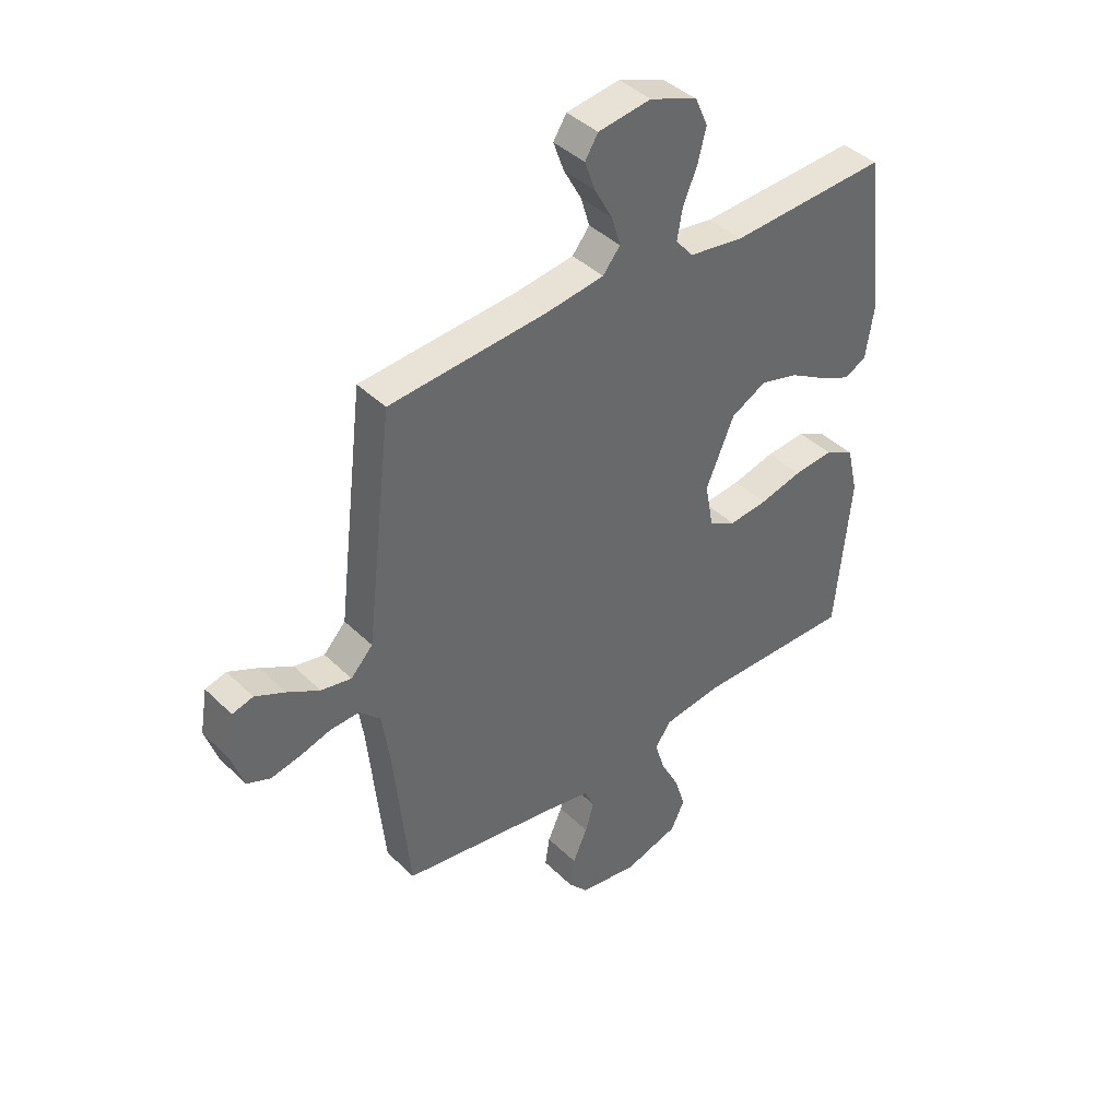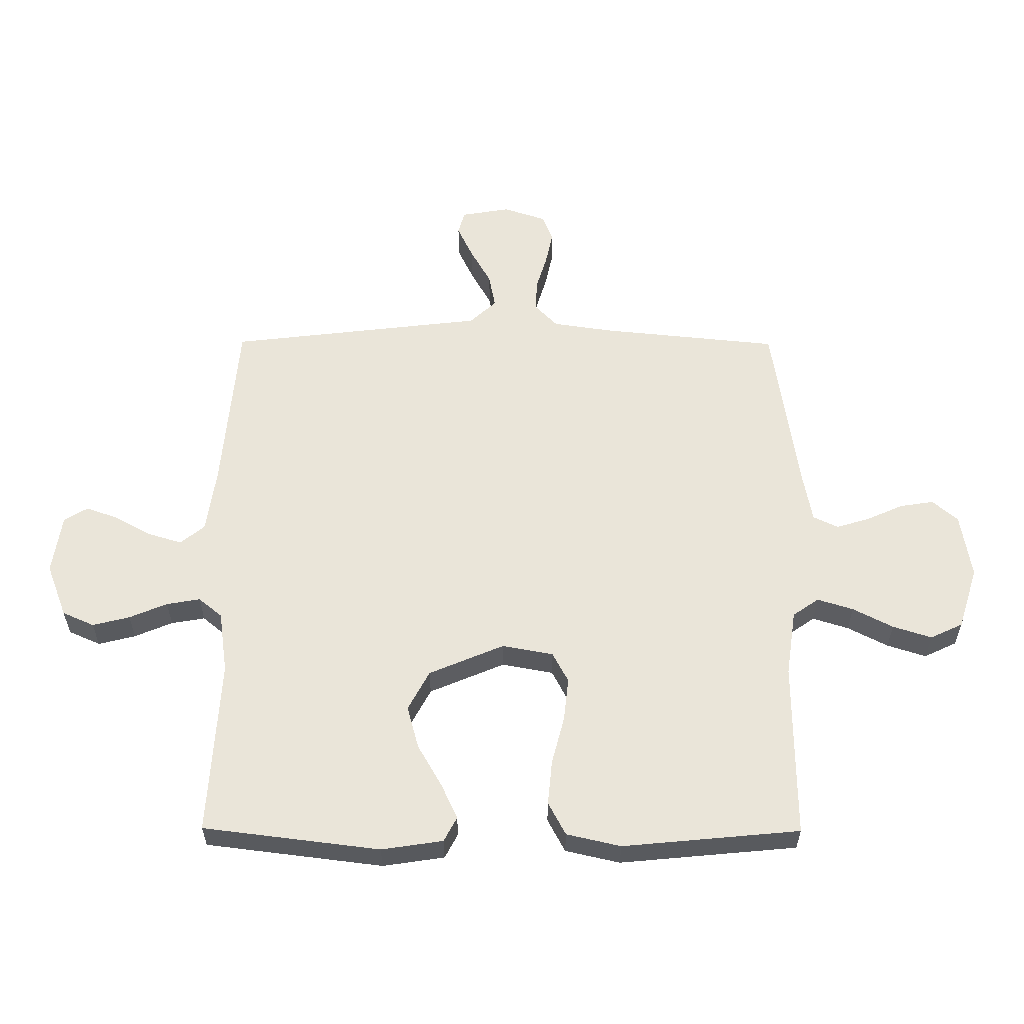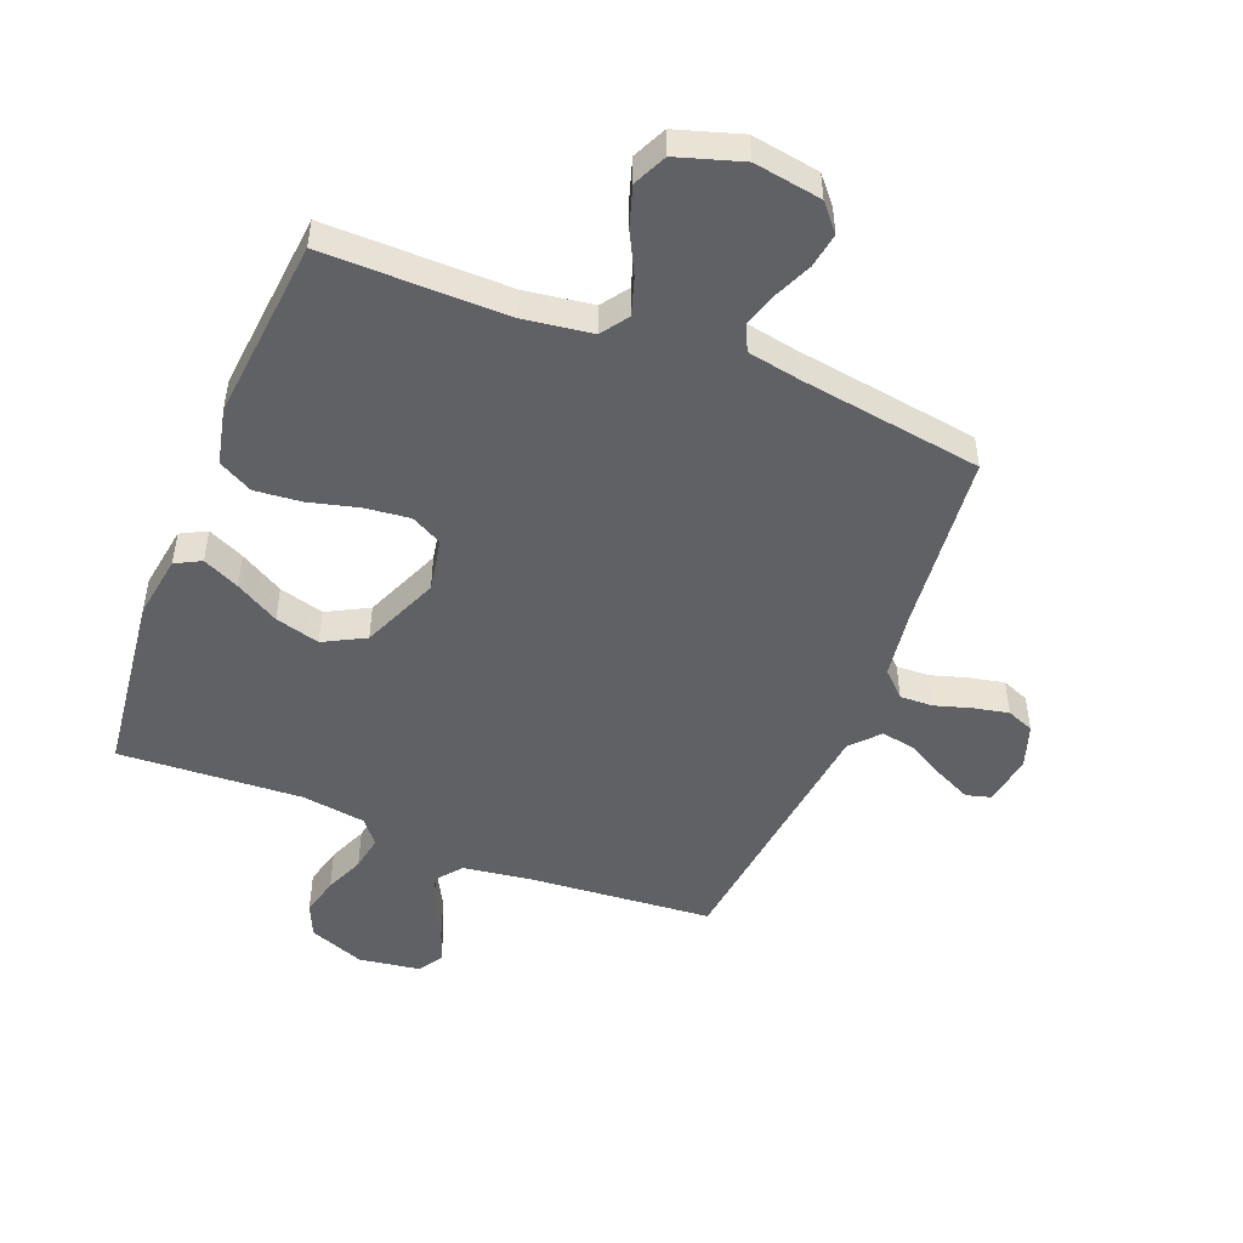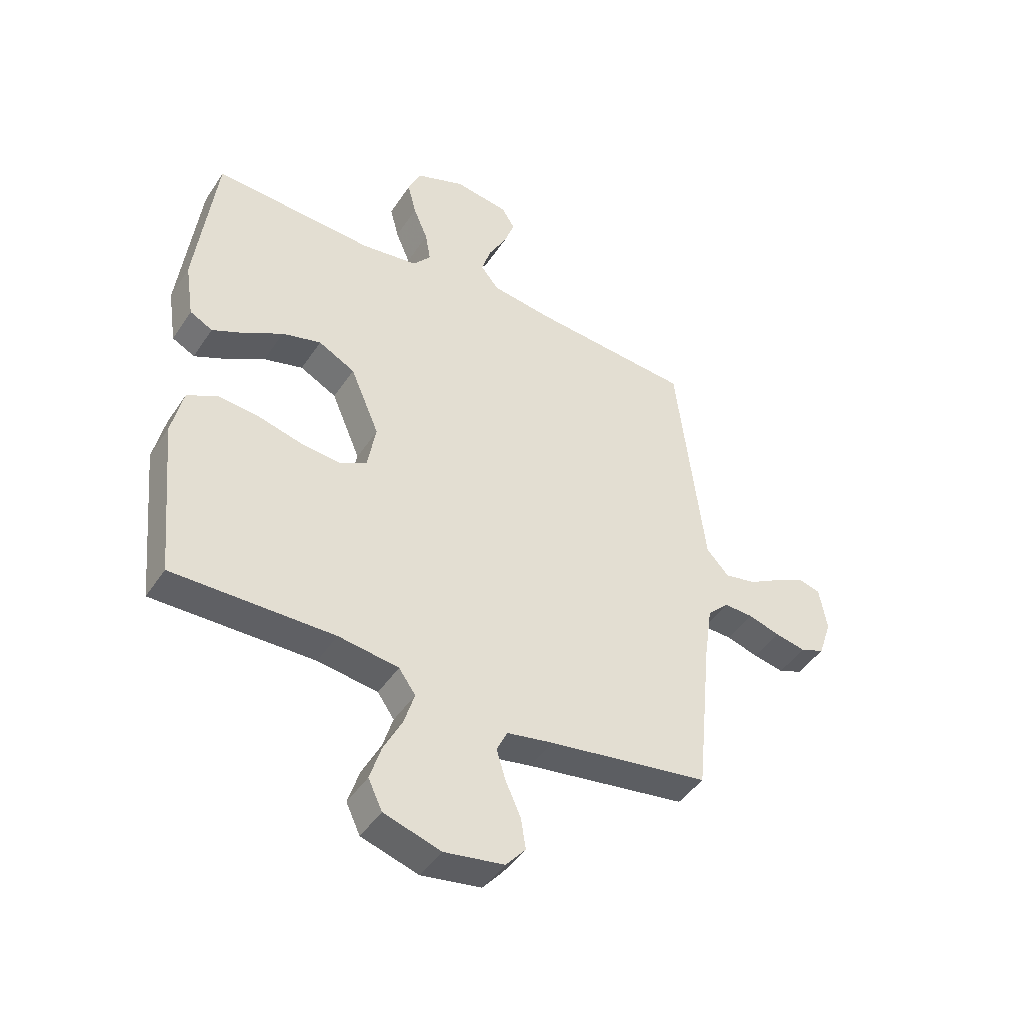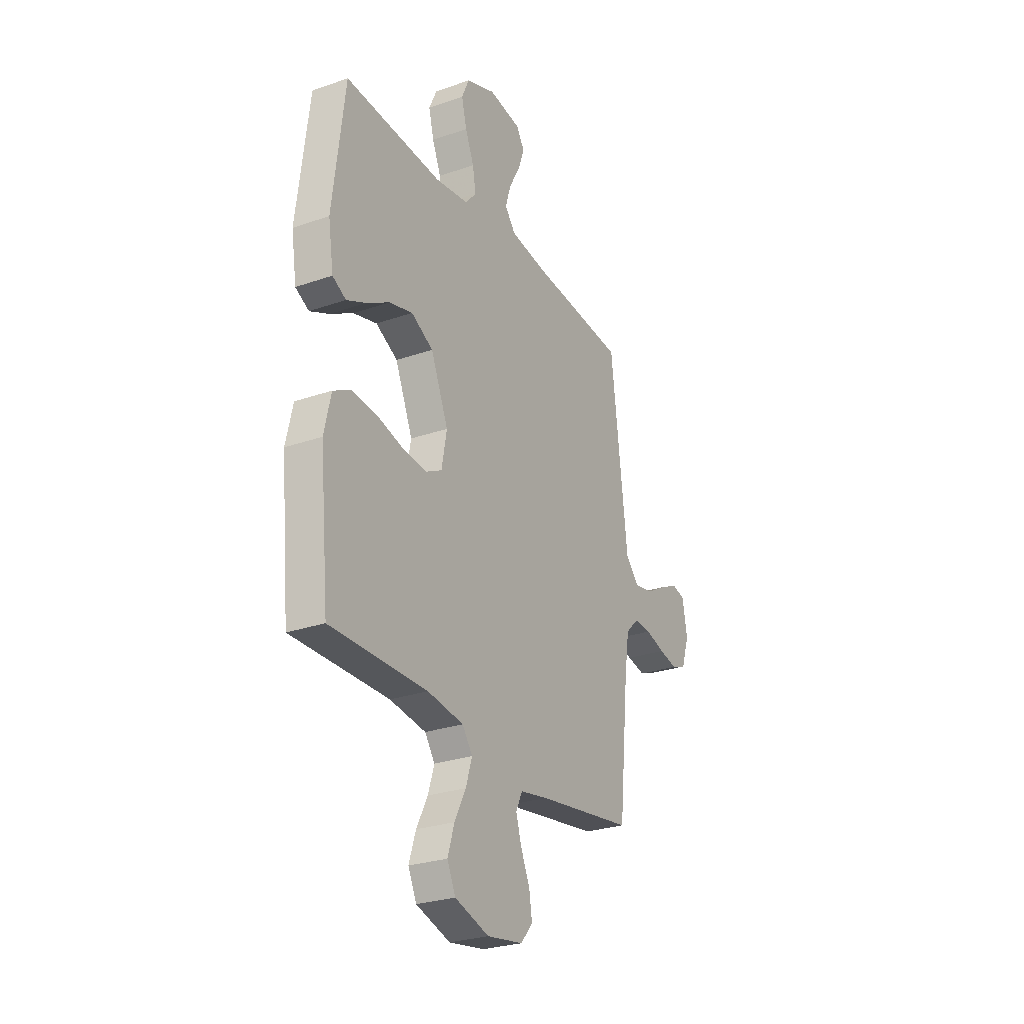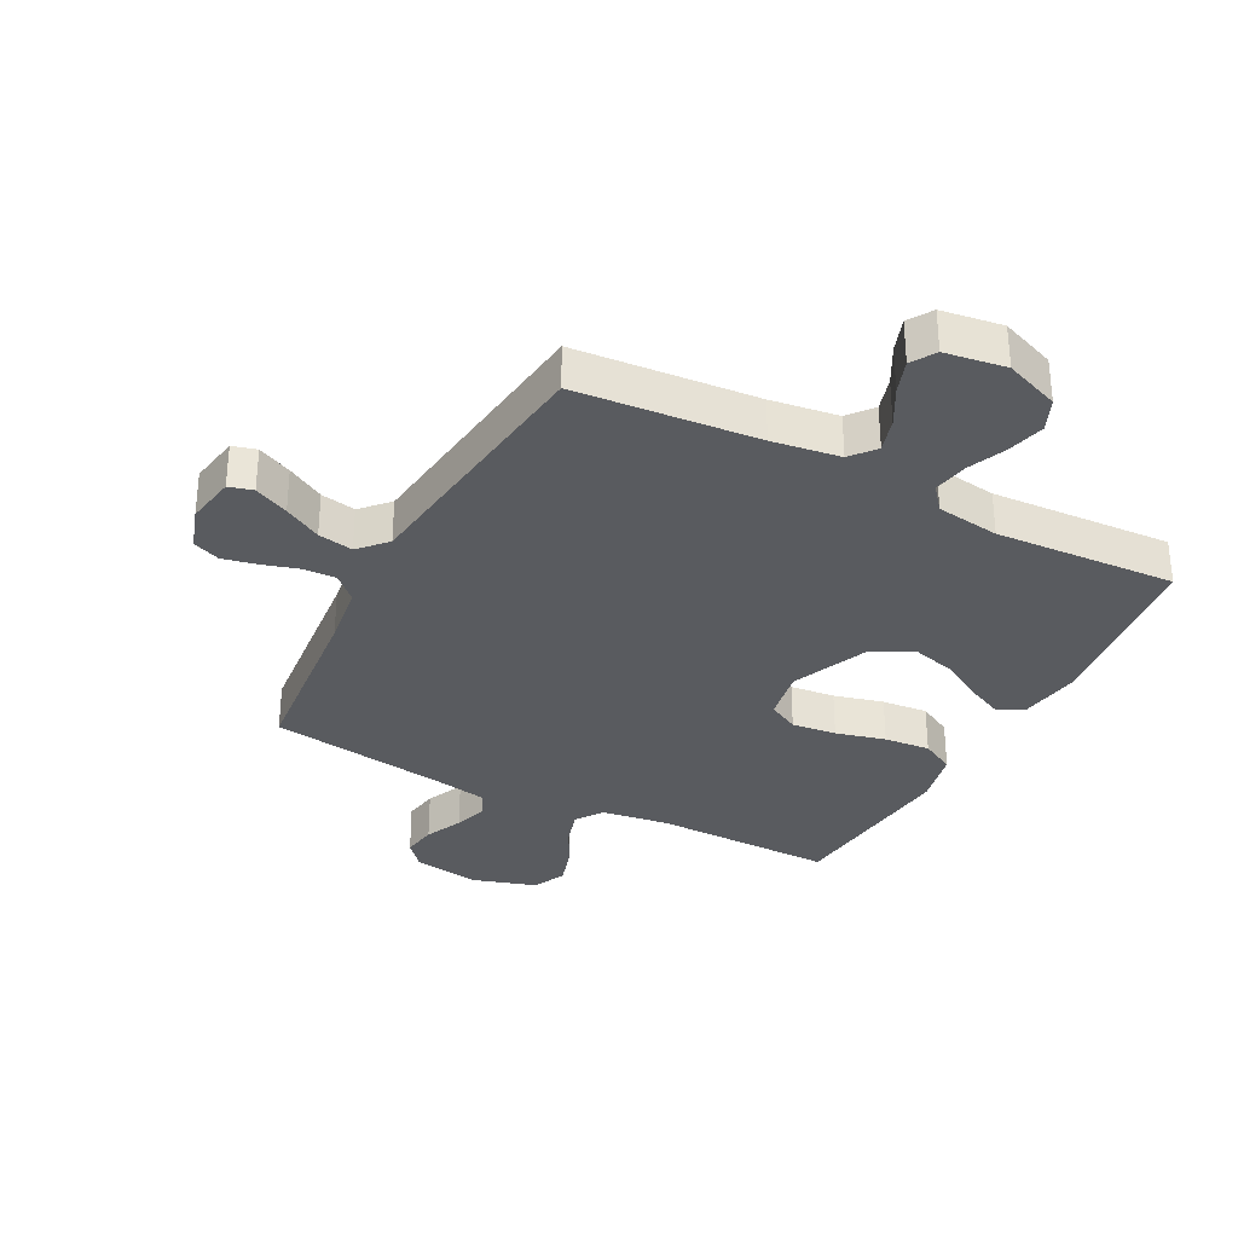
<metadata>
{"format":"obj","ext":"obj","renderer":"f3d","projection":"perspective","resolution":1024,"background":"white","views":[{"elev":41.1,"azim":-40.5,"up":"+Z"},{"elev":58.4,"azim":90.3,"up":"+Y"},{"elev":-49.3,"azim":158.4,"up":"+Y"},{"elev":-44.7,"azim":148.7,"up":"+Z"},{"elev":-27.3,"azim":118.3,"up":"+Z"},{"elev":-32.5,"azim":-27.7,"up":"+Y"}]}
</metadata>
<code>
v -0.5 0.07 -0.5
v -0.53 0.07 -0.2
v -0.545 0.07 -0.097
v -0.585 0.07 -0.058
v -0.639 0.07 -0.06
v -0.699 0.07 -0.078
v -0.756 0.07 -0.09
v -0.801 0.07 -0.072
v -0.825 0.07 0
v -0.811 0.07 0.083
v -0.771 0.07 0.094
v -0.714 0.07 0.067
v -0.652 0.07 0.032
v -0.594 0.07 0.021
v -0.552 0.07 0.066
v -0.536 0.07 0.2
v -0.5 0.07 0.5
v -0.2 0.07 0.525
v -0.088 0.07 0.541
v -0.055 0.07 0.582
v -0.072 0.07 0.638
v -0.106 0.07 0.7
v -0.126 0.07 0.756
v -0.101 0.07 0.796
v 0 0.07 0.811
v 0.091 0.07 0.776
v 0.115 0.07 0.722
v 0.099 0.07 0.659
v 0.072 0.07 0.595
v 0.062 0.07 0.538
v 0.095 0.07 0.498
v 0.2 0.07 0.483
v 0.5 0.07 0.5
v 0.537 0.07 0.2
v 0.521 0.07 0.096
v 0.479 0.07 0.074
v 0.419 0.07 0.102
v 0.348 0.07 0.143
v 0.275 0.07 0.163
v 0.207 0.07 0.127
v 0.153 0.07 0
v 0.169 0.07 -0.087
v 0.22 0.07 -0.114
v 0.294 0.07 -0.106
v 0.376 0.07 -0.085
v 0.452 0.07 -0.078
v 0.508 0.07 -0.108
v 0.529 0.07 -0.2
v 0.5 0.07 -0.5
v 0.2 0.07 -0.497
v 0.088 0.07 -0.513
v 0.057 0.07 -0.557
v 0.076 0.07 -0.618
v 0.111 0.07 -0.686
v 0.132 0.07 -0.752
v 0.106 0.07 -0.807
v 0 0.07 -0.84
v -0.111 0.07 -0.822
v -0.148 0.07 -0.779
v -0.139 0.07 -0.722
v -0.111 0.07 -0.659
v -0.094 0.07 -0.603
v -0.114 0.07 -0.561
v -0.2 0.07 -0.545
v -0.5 0 -0.5
v -0.53 0 -0.2
v -0.545 0 -0.097
v -0.585 0 -0.058
v -0.639 0 -0.06
v -0.699 0 -0.078
v -0.756 0 -0.09
v -0.801 0 -0.072
v -0.825 0 0
v -0.811 0 0.083
v -0.771 0 0.094
v -0.714 0 0.067
v -0.652 0 0.032
v -0.594 0 0.021
v -0.552 0 0.066
v -0.536 0 0.2
v -0.5 0 0.5
v -0.2 0 0.525
v -0.088 0 0.541
v -0.055 0 0.582
v -0.072 0 0.638
v -0.106 0 0.7
v -0.126 0 0.756
v -0.101 0 0.796
v 0 0 0.811
v 0.091 0 0.776
v 0.115 0 0.722
v 0.099 0 0.659
v 0.072 0 0.595
v 0.062 0 0.538
v 0.095 0 0.498
v 0.2 0 0.483
v 0.5 0 0.5
v 0.537 0 0.2
v 0.521 0 0.096
v 0.479 0 0.074
v 0.419 0 0.102
v 0.348 0 0.143
v 0.275 0 0.163
v 0.207 0 0.127
v 0.153 0 0
v 0.169 0 -0.087
v 0.22 0 -0.114
v 0.294 0 -0.106
v 0.376 0 -0.085
v 0.452 0 -0.078
v 0.508 0 -0.108
v 0.529 0 -0.2
v 0.5 0 -0.5
v 0.2 0 -0.497
v 0.088 0 -0.513
v 0.057 0 -0.557
v 0.076 0 -0.618
v 0.111 0 -0.686
v 0.132 0 -0.752
v 0.106 0 -0.807
v 0 0 -0.84
v -0.111 0 -0.822
v -0.148 0 -0.779
v -0.139 0 -0.722
v -0.111 0 -0.659
v -0.094 0 -0.603
v -0.114 0 -0.561
v -0.2 0 -0.545
f 59 60 61
f 58 59 61
f 57 58 61
f 56 57 61
f 55 56 61
f 54 55 61
f 53 54 61
f 52 53 61 62
f 51 52 62 63
f 48 49 50
f 47 48 50
f 46 47 50
f 45 46 50
f 44 45 50
f 43 44 50 51
f 51 63 64
f 43 51 64
f 42 43 64
f 36 37 38
f 35 36 38
f 34 35 38
f 33 34 38
f 32 33 38
f 31 32 38 39
f 30 31 39 40
f 27 28 29
f 26 27 29
f 25 26 29
f 24 25 29
f 23 24 29
f 22 23 29
f 21 22 29
f 20 21 29 30
f 30 40 41
f 20 30 41
f 19 20 41
f 15 16 17 18
f 11 12 13
f 10 11 13
f 9 10 13
f 8 9 13
f 7 8 13
f 6 7 13
f 5 6 13
f 4 5 13 14
f 3 4 14 15
f 64 1 2
f 42 64 2
f 41 42 2
f 19 41 2
f 18 19 2
f 15 18 2
f 2 3 15
f 125 124 123
f 125 123 122
f 125 122 121
f 125 121 120
f 125 120 119
f 125 119 118
f 125 118 117
f 126 125 117 116
f 127 126 116 115
f 114 113 112
f 114 112 111
f 114 111 110
f 114 110 109
f 114 109 108
f 115 114 108 107
f 128 127 115
f 128 115 107
f 128 107 106
f 102 101 100
f 102 100 99
f 102 99 98
f 102 98 97
f 102 97 96
f 103 102 96 95
f 104 103 95 94
f 93 92 91
f 93 91 90
f 93 90 89
f 93 89 88
f 93 88 87
f 93 87 86
f 93 86 85
f 94 93 85 84
f 105 104 94
f 105 94 84
f 105 84 83
f 82 81 80 79
f 77 76 75
f 77 75 74
f 77 74 73
f 77 73 72
f 77 72 71
f 77 71 70
f 77 70 69
f 78 77 69 68
f 79 78 68 67
f 66 65 128
f 66 128 106
f 66 106 105
f 66 105 83
f 66 83 82
f 66 82 79
f 79 67 66
f 1 65 66 2
f 2 66 67 3
f 3 67 68 4
f 4 68 69 5
f 5 69 70 6
f 6 70 71 7
f 7 71 72 8
f 8 72 73 9
f 9 73 74 10
f 10 74 75 11
f 11 75 76 12
f 12 76 77 13
f 13 77 78 14
f 14 78 79 15
f 15 79 80 16
f 16 80 81 17
f 17 81 82 18
f 18 82 83 19
f 19 83 84 20
f 20 84 85 21
f 21 85 86 22
f 22 86 87 23
f 23 87 88 24
f 24 88 89 25
f 25 89 90 26
f 26 90 91 27
f 27 91 92 28
f 28 92 93 29
f 29 93 94 30
f 30 94 95 31
f 31 95 96 32
f 32 96 97 33
f 33 97 98 34
f 34 98 99 35
f 35 99 100 36
f 36 100 101 37
f 37 101 102 38
f 38 102 103 39
f 39 103 104 40
f 40 104 105 41
f 41 105 106 42
f 42 106 107 43
f 43 107 108 44
f 44 108 109 45
f 45 109 110 46
f 46 110 111 47
f 47 111 112 48
f 48 112 113 49
f 49 113 114 50
f 50 114 115 51
f 51 115 116 52
f 52 116 117 53
f 53 117 118 54
f 54 118 119 55
f 55 119 120 56
f 56 120 121 57
f 57 121 122 58
f 58 122 123 59
f 59 123 124 60
f 60 124 125 61
f 61 125 126 62
f 62 126 127 63
f 63 127 128 64
f 64 128 65 1

</code>
